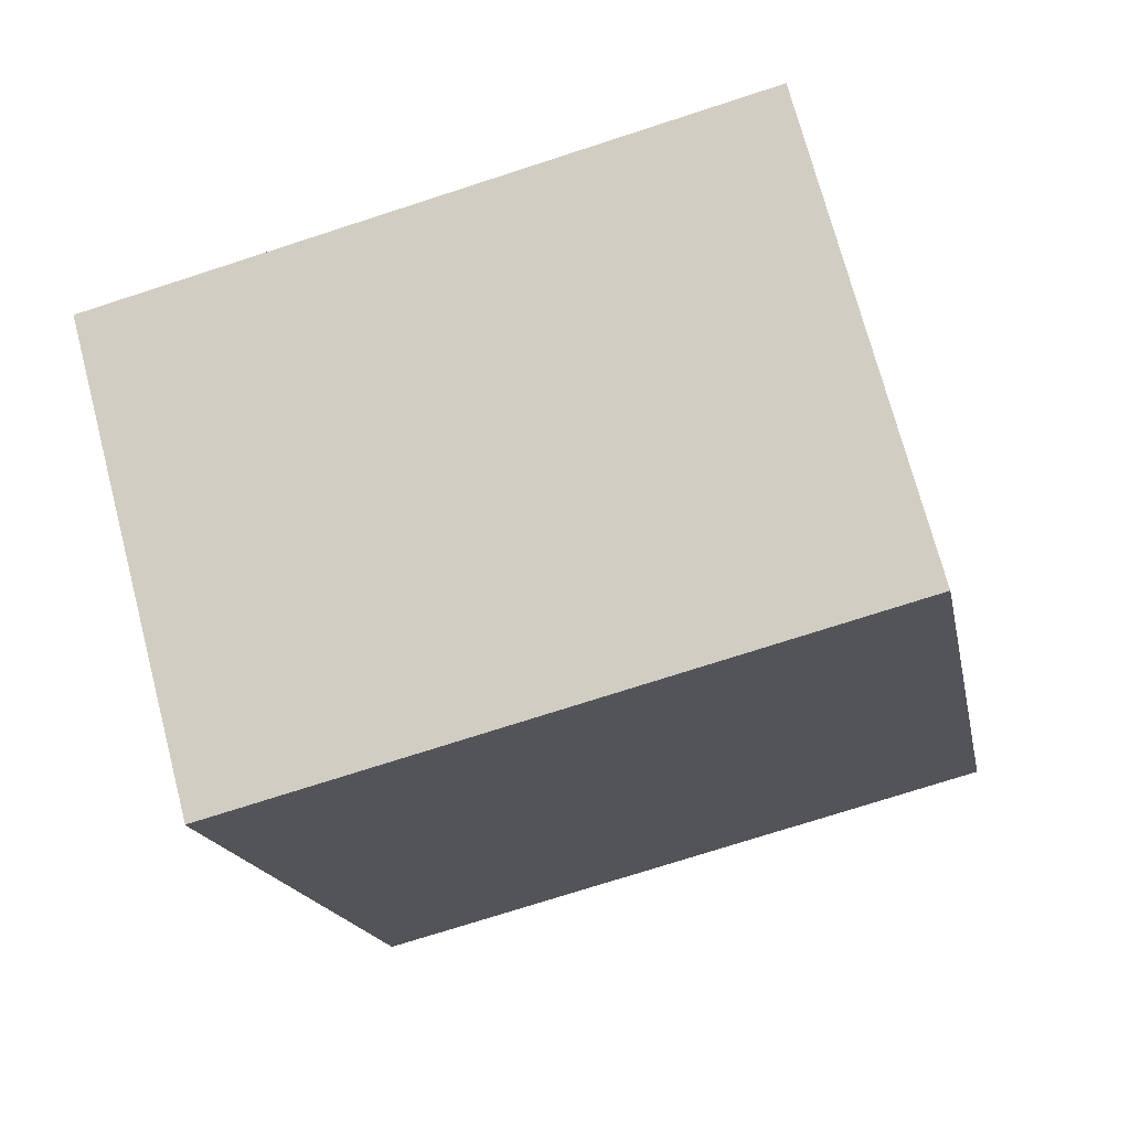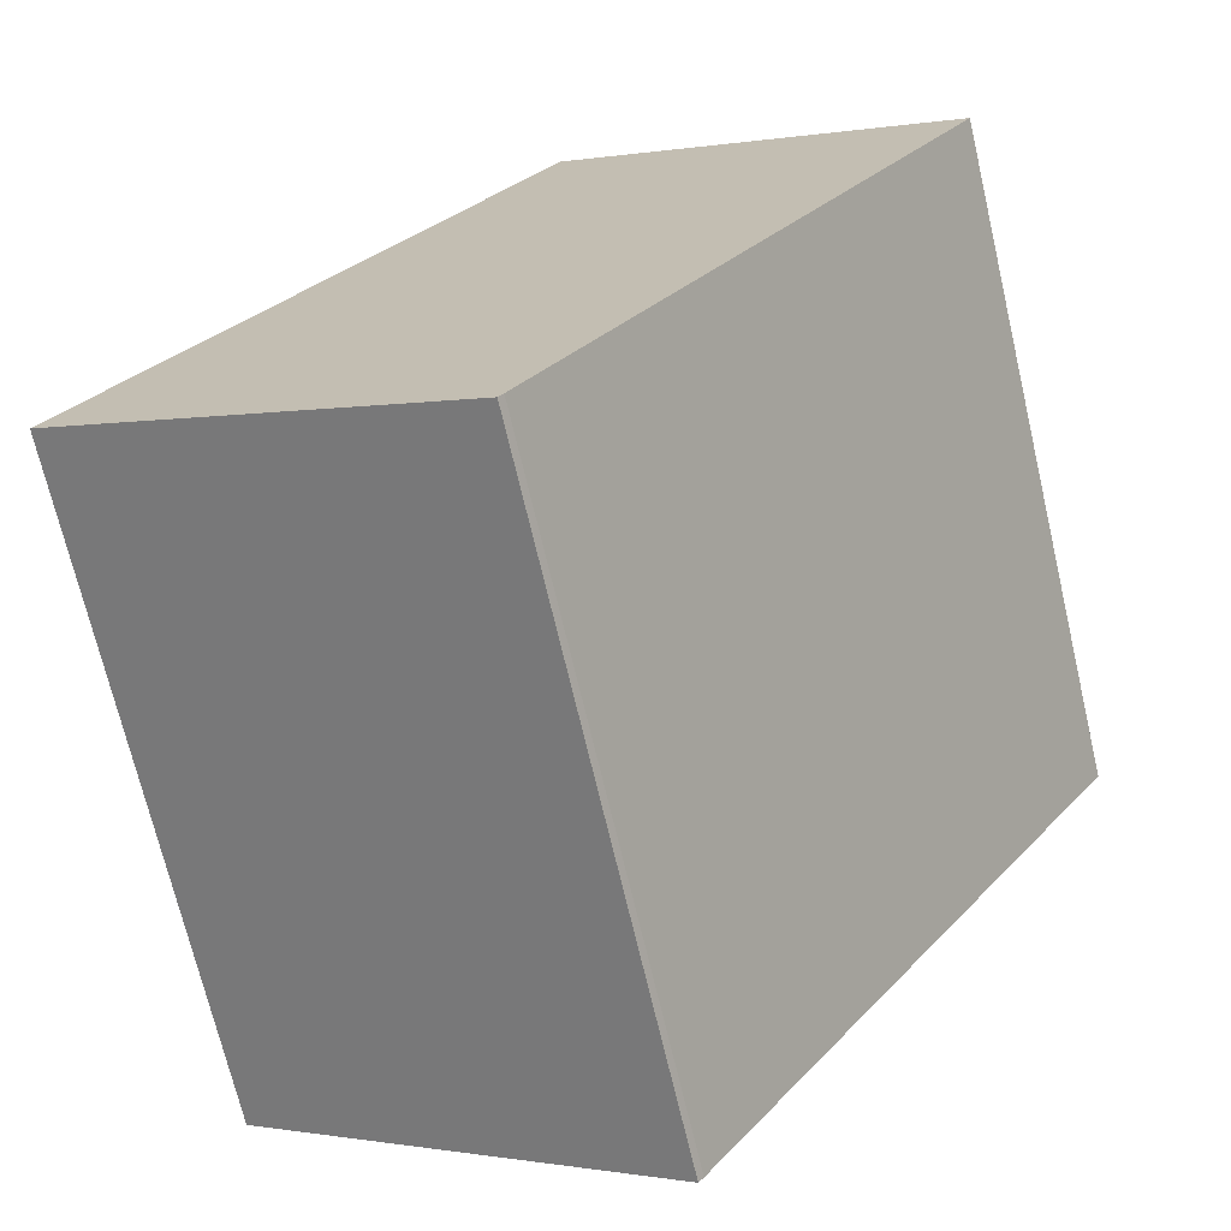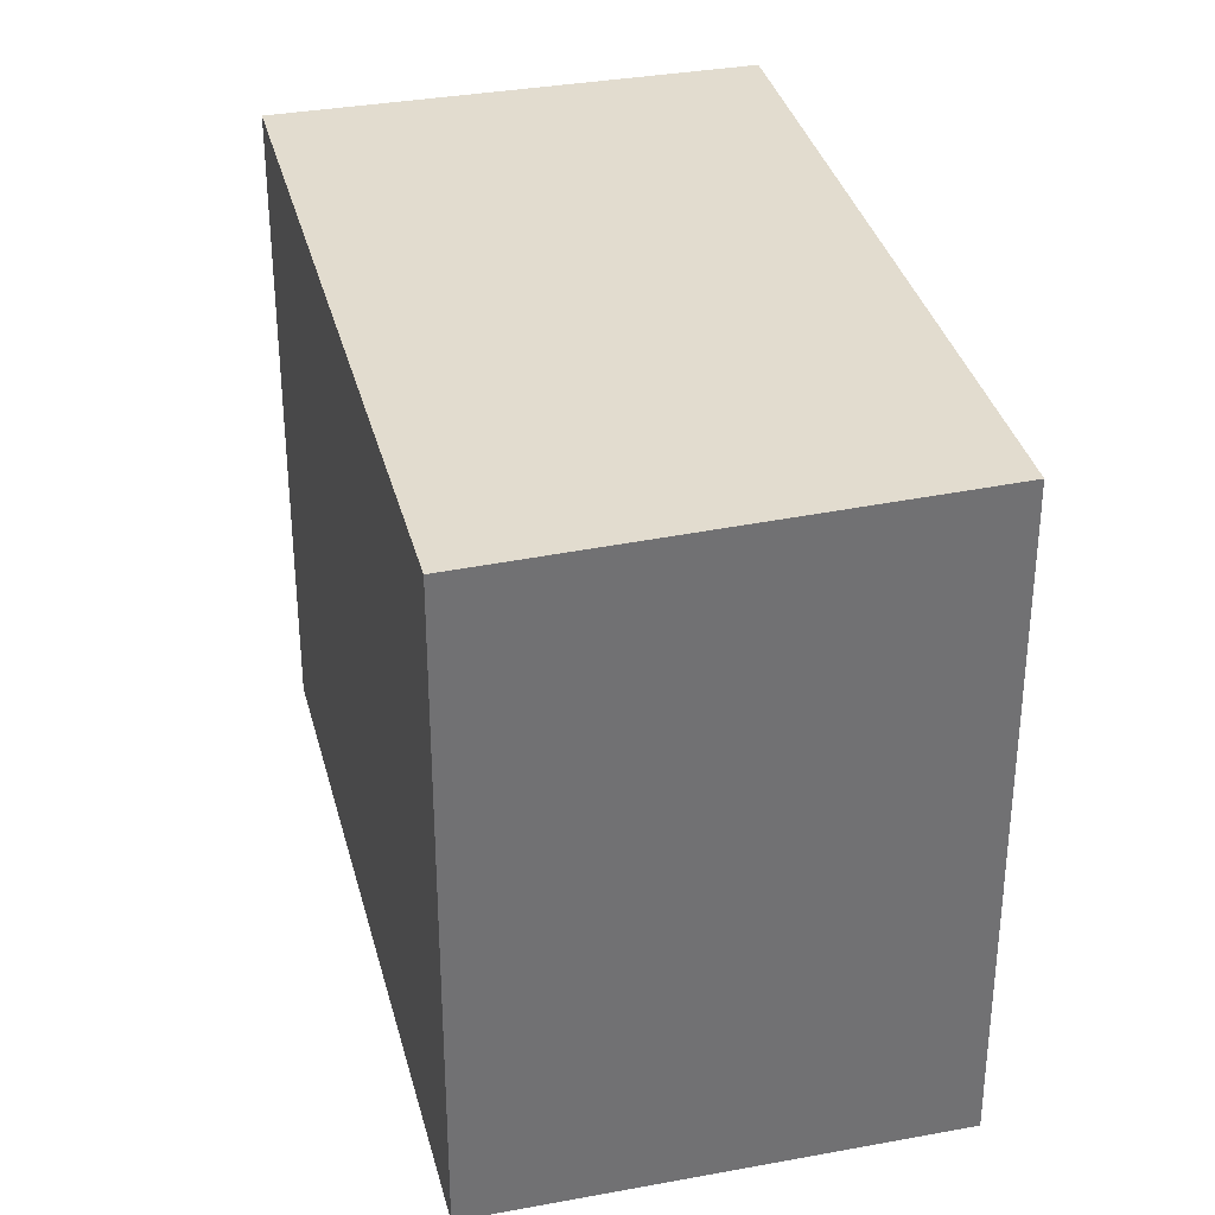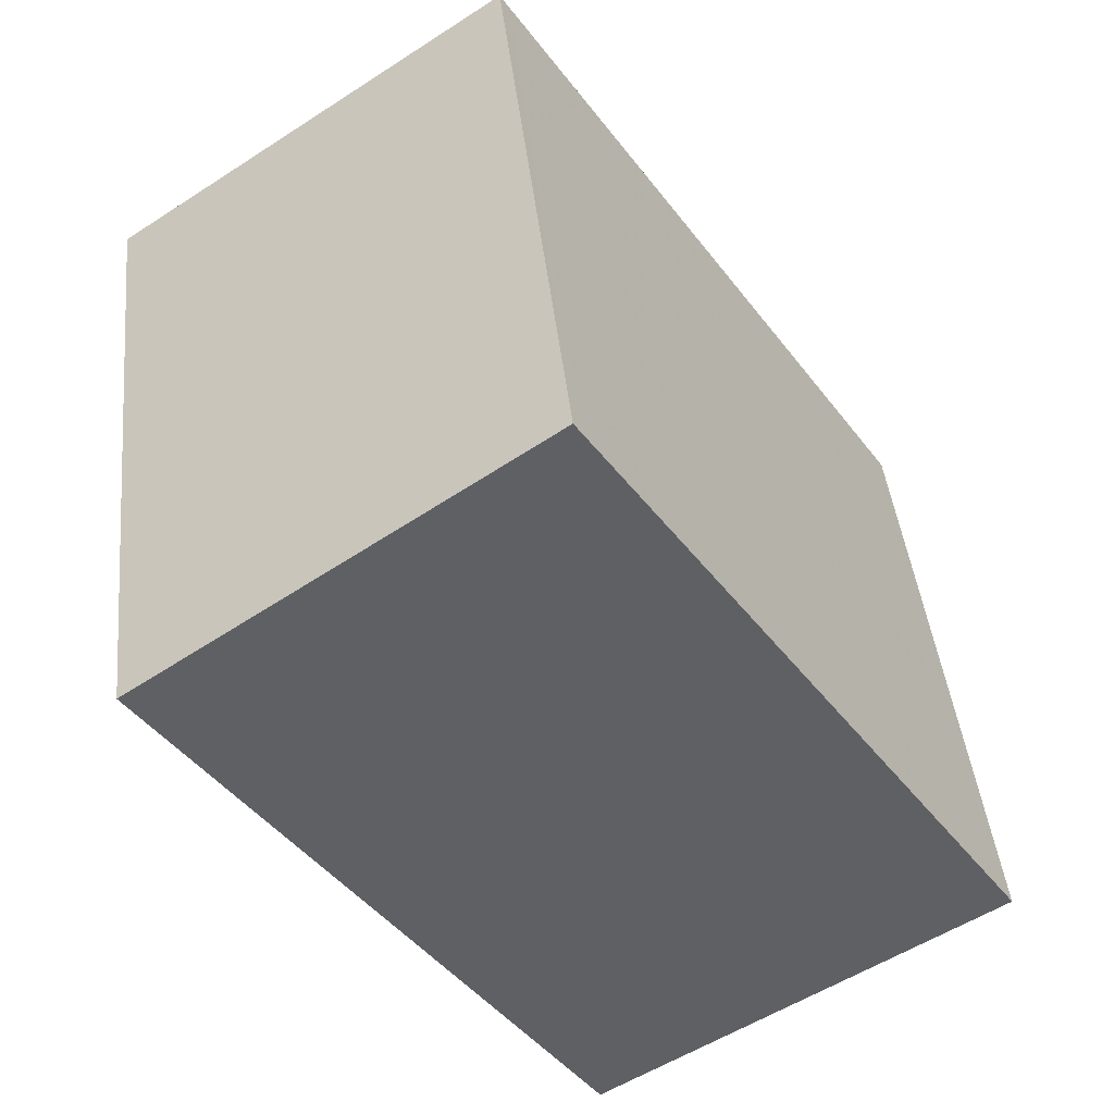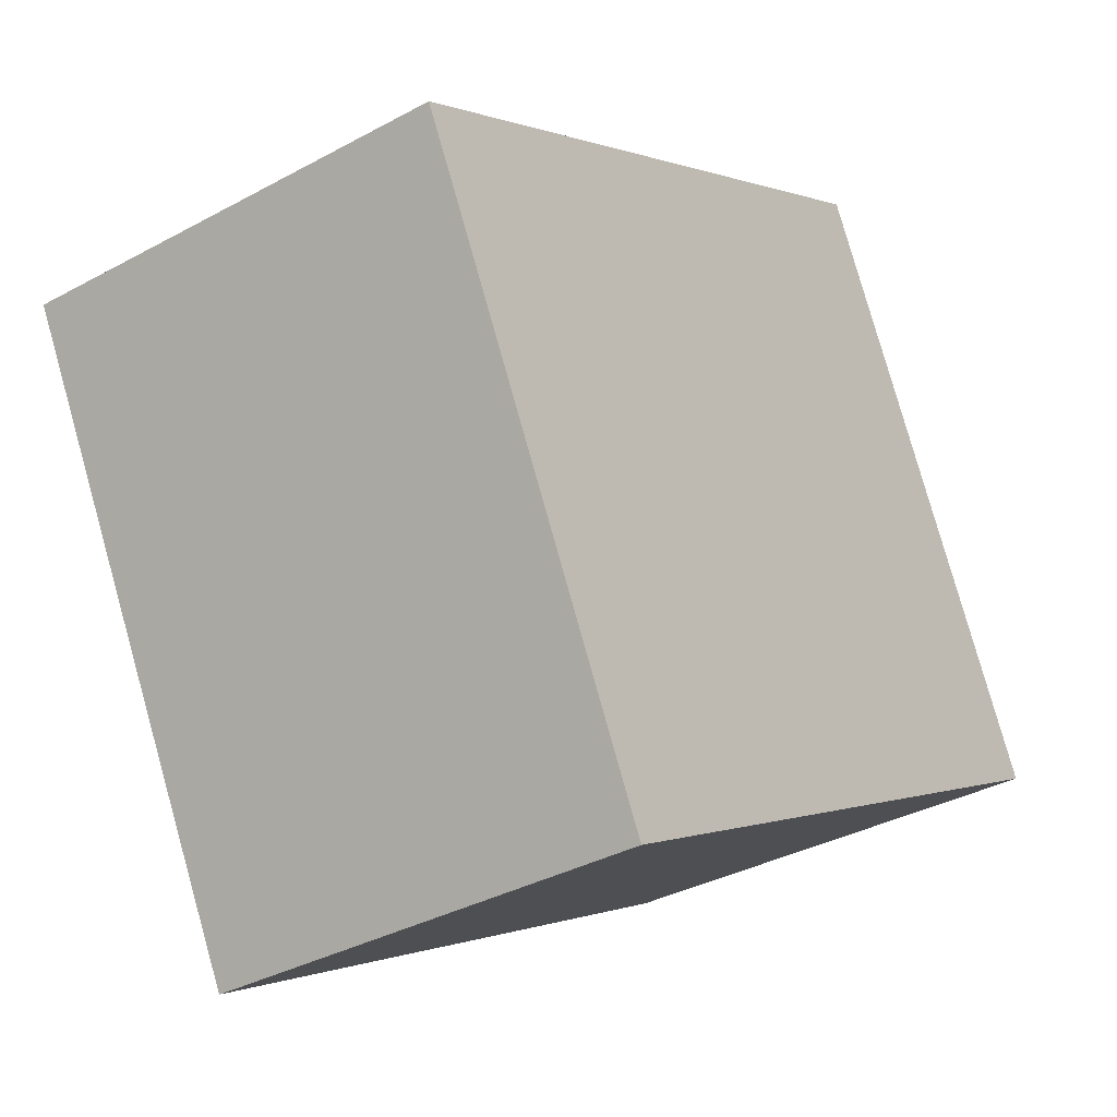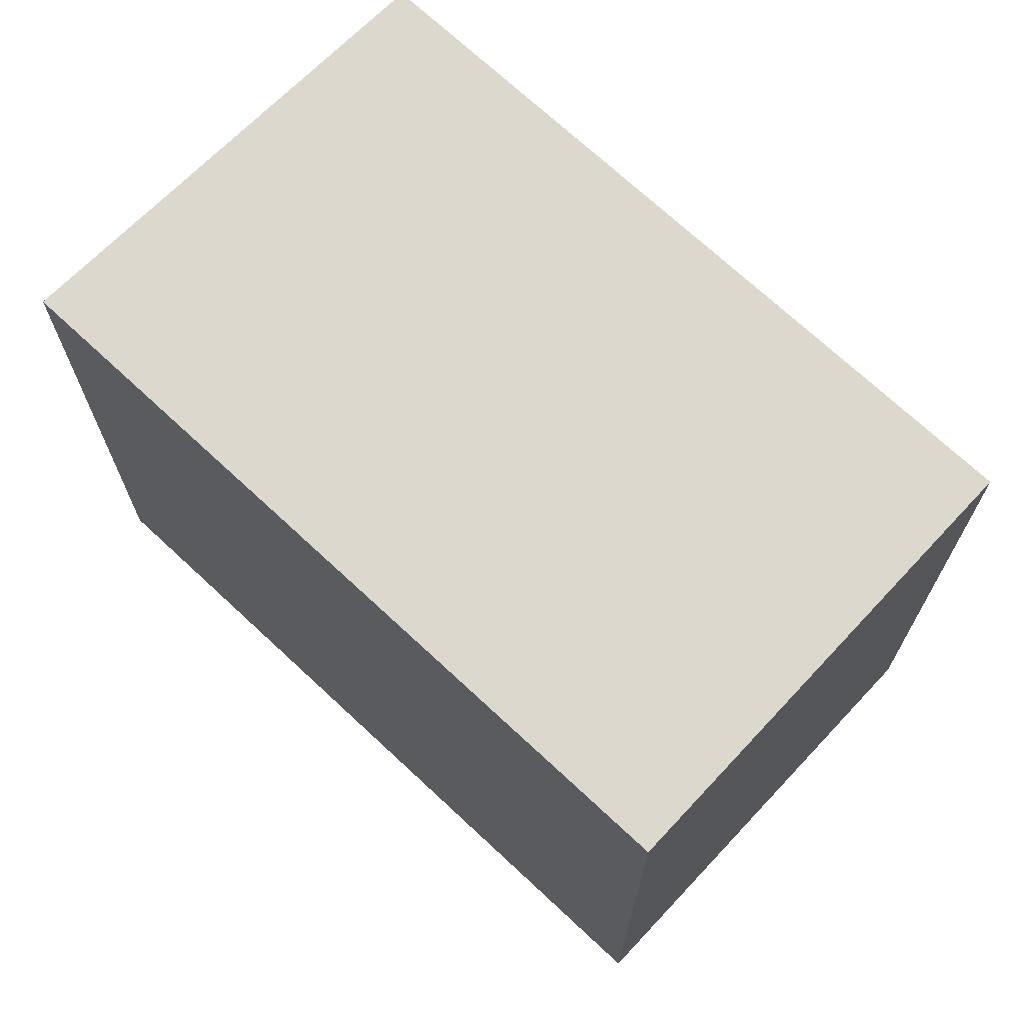
<metadata>
{"format":"obj","ext":"obj","renderer":"f3d","projection":"perspective","resolution":1024,"background":"white","views":[{"elev":-73.1,"azim":108.0,"up":"+Y"},{"elev":-70.7,"azim":-166.8,"up":"+Y"},{"elev":35.0,"azim":-160.0,"up":"+Z"},{"elev":42.5,"azim":-6.0,"up":"+Y"},{"elev":79.5,"azim":-15.7,"up":"+Y"},{"elev":71.4,"azim":167.0,"up":"+Z"}]}
</metadata>
<code>
v -400.5 -797.4 3.185
v -398.7 -796.2 3.142
v -396.6 -799.2 3.13
v -398.5 -800.4 3.174
v -398.6 -800.4 3.174
v -398.6 -796.3 3.141
v -400.2 -797.2 3.177
v -400.5 -797.4 3.184
v -398.5 -800.4 3.174
v -398.7 -796.3 3.142
v -396.6 -799.3 3.131
v -396.6 -799.2 3.131
v -396.7 -799.3 3.131
v -398.5 -800.4 3.174
v -398.7 -796.2 3.142
v -398.5 -800.4 3.174
v -400.5 -797.4 3.184
v -400.5 -797.4 3.185
v -400.5 -797.4 0
v -400.5 -797.4 0
v -398.6 -796.3 3.141
v -398.7 -796.2 3.142
v -398.7 -796.2 0
v -398.6 -796.3 0
v -396.6 -799.3 3.131
v -396.6 -799.2 3.13
v -396.6 -799.2 4.441e-16
v -396.6 -799.3 -4.441e-16
v -398.5 -800.4 3.174
v -398.5 -800.4 3.174
v -398.5 -800.4 -4.441e-16
v -398.5 -800.4 0
v -400.5 -797.4 3.185
v -398.6 -800.4 3.174
v -398.6 -800.4 4.441e-16
v -400.5 -797.4 0
v -396.6 -799.2 3.131
v -398.6 -796.3 3.141
v -398.6 -796.3 0
v -396.6 -799.2 0
v -398.7 -796.2 3.142
v -400.2 -797.2 3.177
v -400.2 -797.2 -4.441e-16
v -398.7 -796.2 4.441e-16
v -400.2 -797.2 3.177
v -400.5 -797.4 3.184
v -400.5 -797.4 0
v -400.2 -797.2 -4.441e-16
v -398.5 -800.4 3.174
v -398.5 -800.4 3.174
v -398.5 -800.4 4.441e-16
v -398.5 -800.4 -4.441e-16
v -398.5 -800.4 3.174
v -396.6 -799.3 3.131
v -396.6 -799.3 -4.441e-16
v -398.5 -800.4 4.441e-16
v -396.6 -799.2 3.13
v -396.6 -799.2 3.131
v -396.6 -799.2 0
v -396.6 -799.2 4.441e-16
v -398.7 -796.2 3.142
v -398.7 -796.2 3.142
v -398.7 -796.2 4.441e-16
v -398.7 -796.2 0
v -398.6 -800.4 3.174
v -398.5 -800.4 3.174
v -398.5 -800.4 0
v -398.6 -800.4 4.441e-16
v -400.5 -797.4 0
v -398.7 -796.2 0
v -396.6 -799.2 0
v -398.5 -800.4 0
v -398.6 -800.4 0
f 10 7 15
f 16 5 1 8 14
f 14 8 7 10 13
f 13 10 6 12
f 12 3 11 13
f 13 11 9 14
f 15 2 6 10
f 14 9 4 16
f 18 19 20 17
f 22 23 24 21
f 26 27 28 25
f 30 31 32 29
f 34 35 36 33
f 38 39 40 37
f 42 43 44 41
f 46 47 48 45
f 50 51 52 49
f 54 55 56 53
f 58 59 60 57
f 62 63 64 61
f 66 67 68 65
f 70 71 72 73 69

</code>
